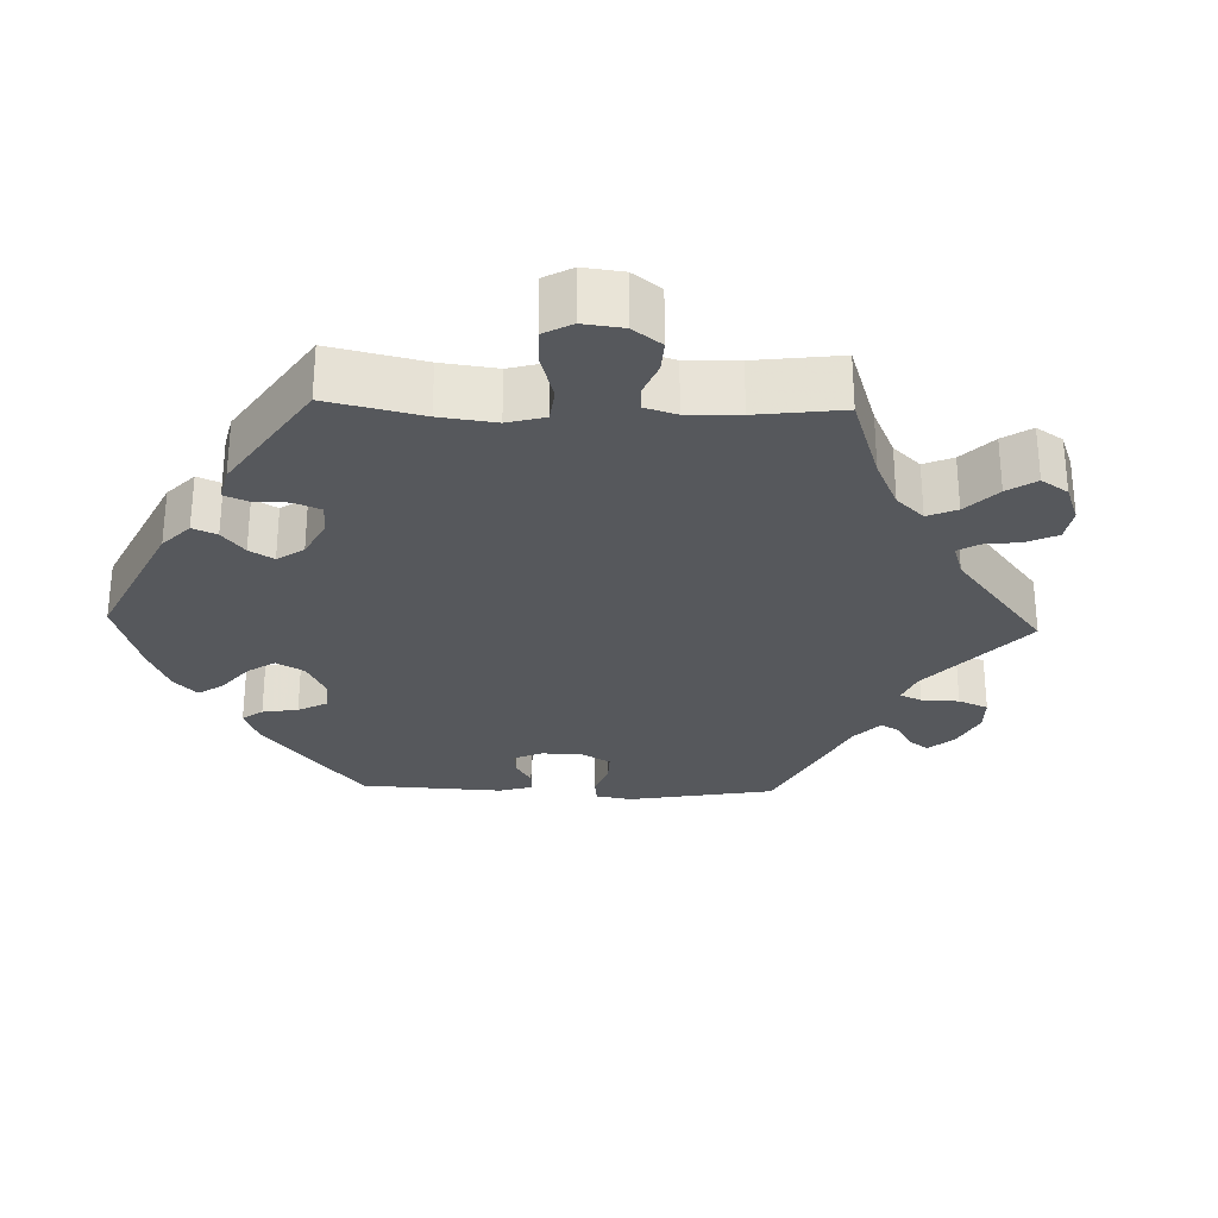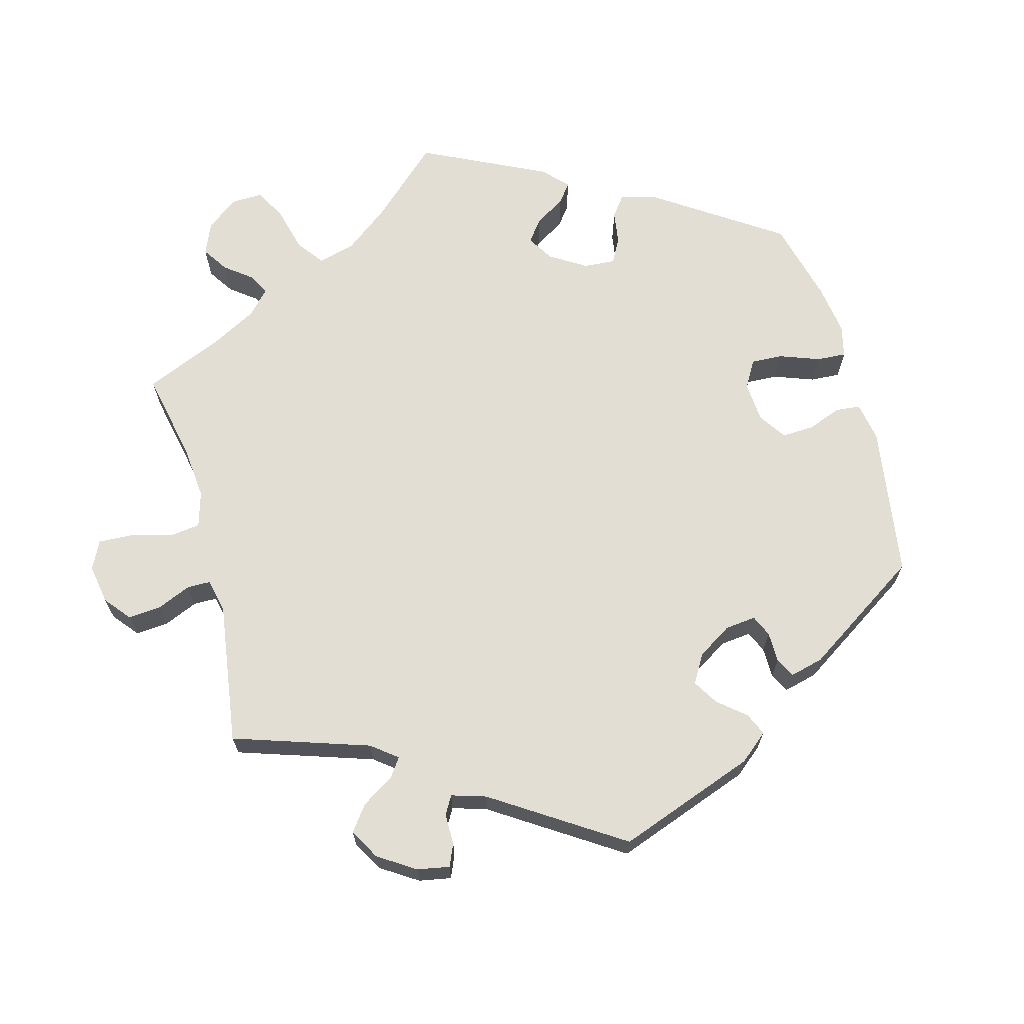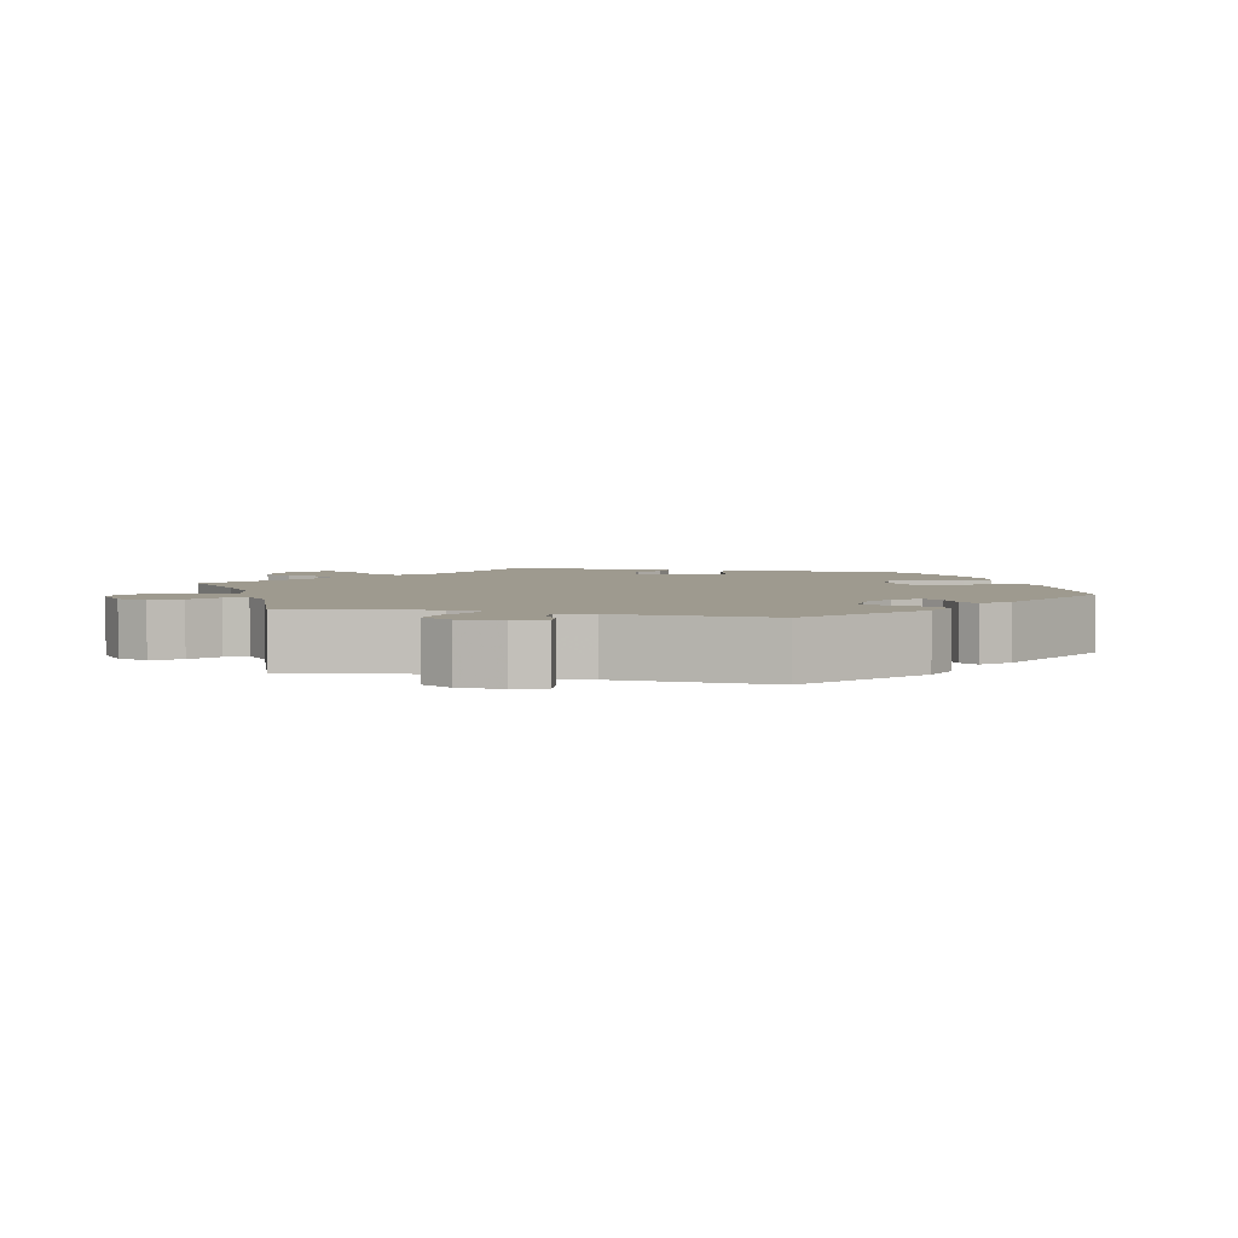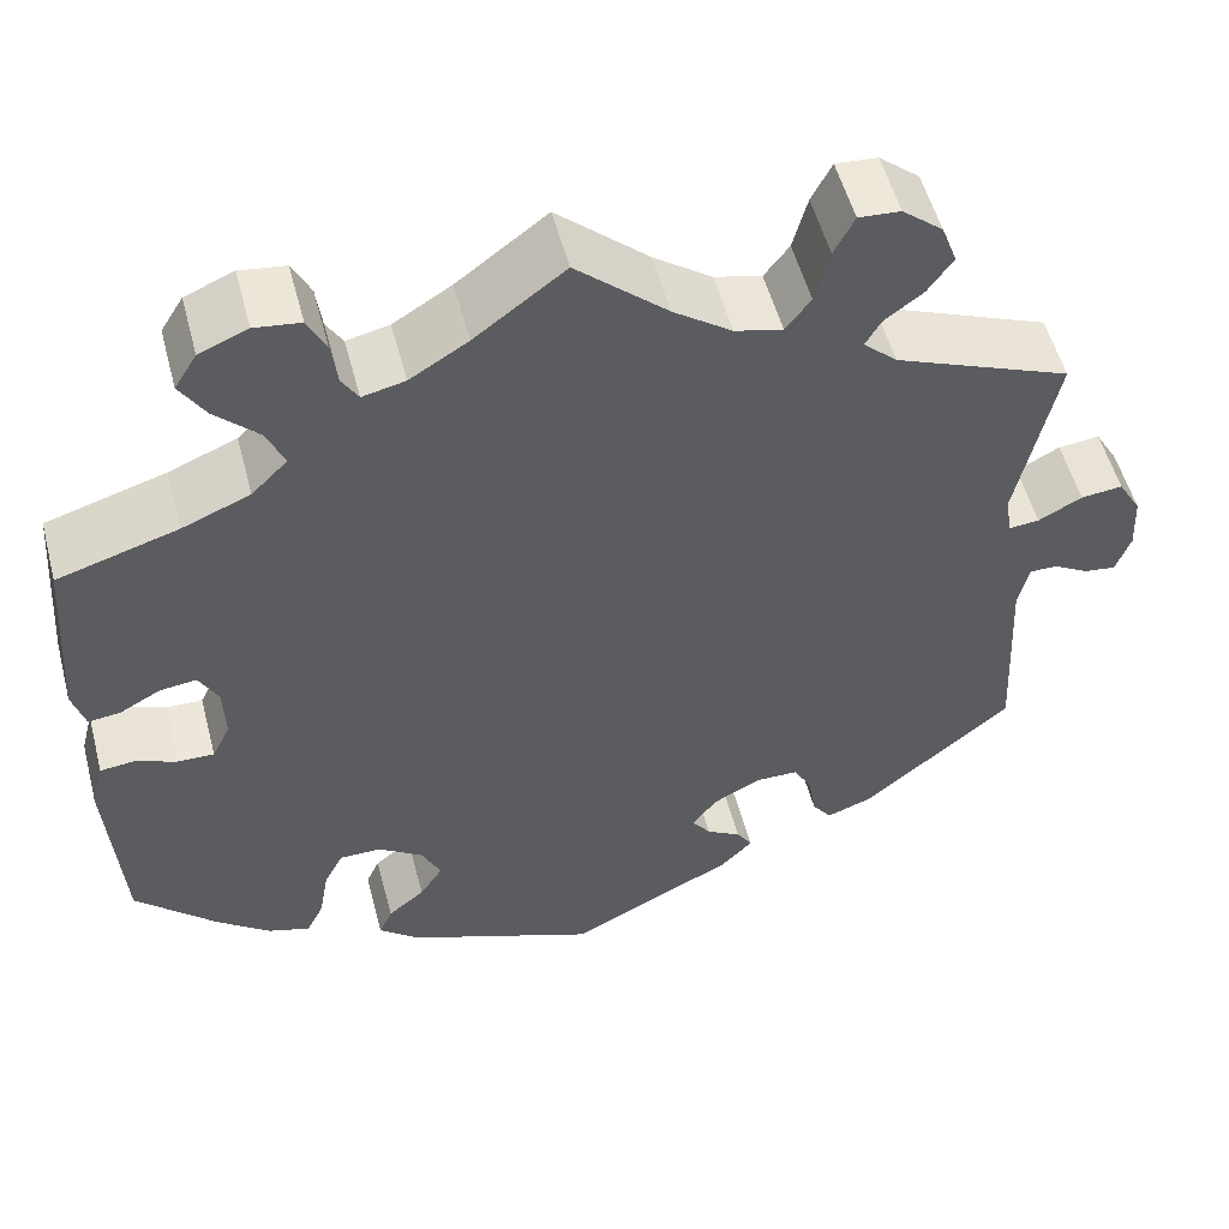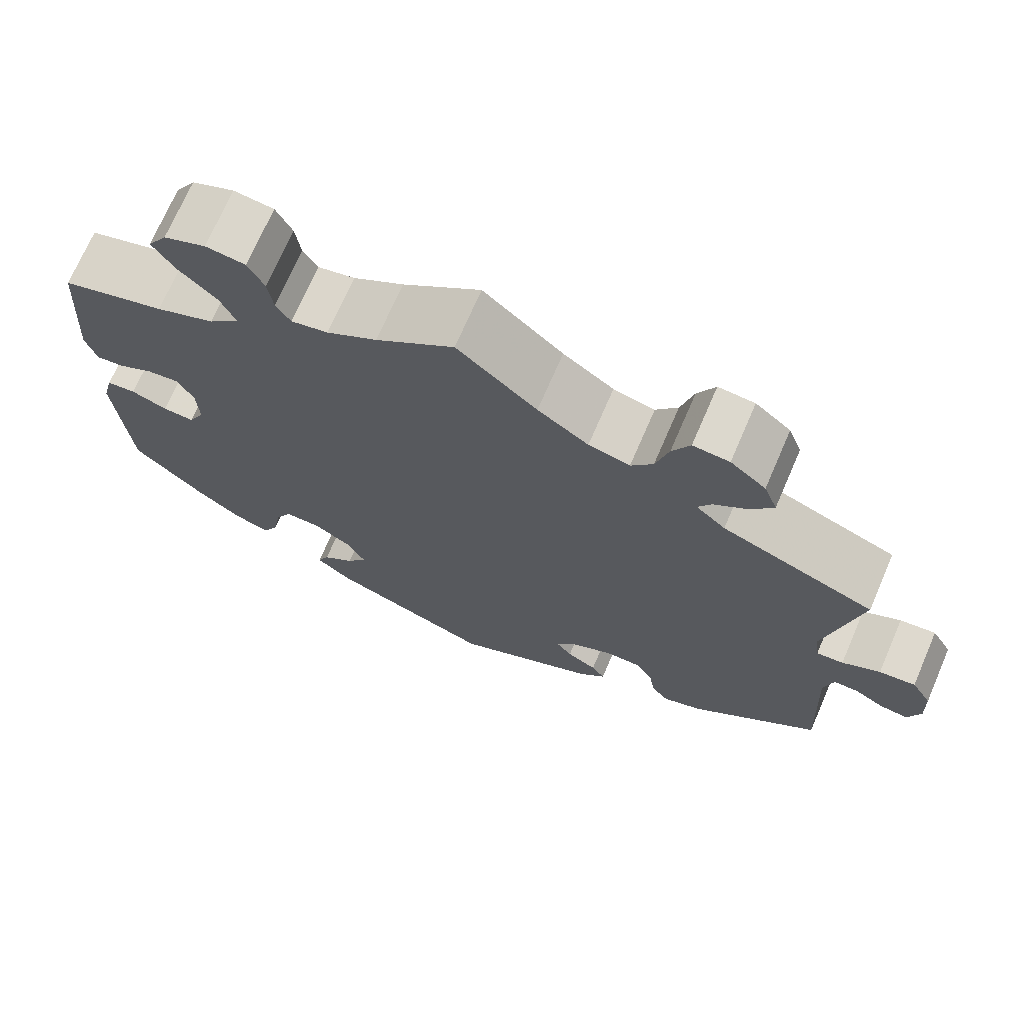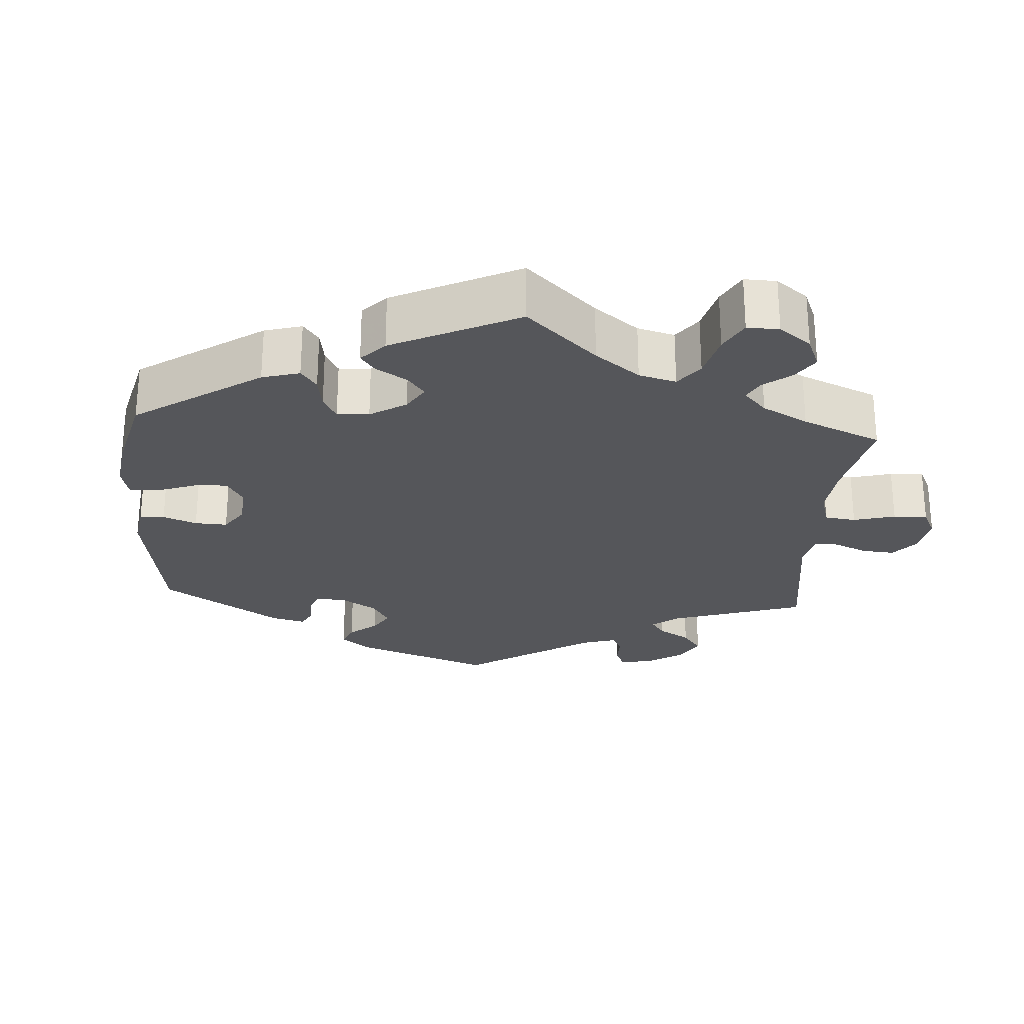
<metadata>
{"format":"obj","ext":"obj","renderer":"f3d","projection":"perspective","resolution":1024,"background":"white","views":[{"elev":-28.2,"azim":-31.9,"up":"+Y"},{"elev":67.3,"azim":104.9,"up":"+Y"},{"elev":3.8,"azim":103.1,"up":"+Y"},{"elev":53.5,"azim":-14.7,"up":"+Z"},{"elev":71.6,"azim":23.4,"up":"+Z"},{"elev":-25.8,"azim":-64.0,"up":"+Y"}]}
</metadata>
<code>
v -0.515 0.07 -0.084
v -0.502 0.07 -0.033
v -0.467 0.07 -0.029
v -0.424 0.07 -0.046
v -0.386 0.07 -0.047
v -0.367 0.07 -0.008
v -0.369 0.07 0.05
v -0.389 0.07 0.087
v -0.427 0.07 0.082
v -0.469 0.07 0.059
v -0.502 0.07 0.055
v -0.515 0.07 0.099
v -0.501 0.07 0.288
v -0.377 0.07 0.326
v -0.307 0.07 0.355
v -0.27 0.07 0.392
v -0.288 0.07 0.434
v -0.333 0.07 0.478
v -0.359 0.07 0.52
v -0.336 0.07 0.557
v -0.286 0.07 0.578
v -0.239 0.07 0.572
v -0.22 0.07 0.534
v -0.214 0.07 0.488
v -0.197 0.07 0.46
v -0.153 0.07 0.47
v -0.093 0.07 0.507
v 0 0.07 0.577
v 0.094 0.07 0.493
v 0.154 0.07 0.45
v 0.203 0.07 0.438
v 0.229 0.07 0.472
v 0.244 0.07 0.529
v 0.265 0.07 0.57
v 0.308 0.07 0.567
v 0.35 0.07 0.532
v 0.366 0.07 0.489
v 0.34 0.07 0.452
v 0.3 0.07 0.422
v 0.284 0.07 0.394
v 0.319 0.07 0.362
v 0.501 0.07 0.289
v 0.461 0.07 0.098
v 0.467 0.07 0.054
v 0.499 0.07 0.057
v 0.544 0.07 0.081
v 0.587 0.07 0.086
v 0.611 0.07 0.045
v 0.614 0.07 -0.015
v 0.599 0.07 -0.057
v 0.566 0.07 -0.053
v 0.53 0.07 -0.032
v 0.501 0.07 -0.032
v 0.49 0.07 -0.08
v 0.501 0.07 -0.289
v 0.347 0.07 -0.418
v 0.3 0.07 -0.435
v 0.28 0.07 -0.408
v 0.272 0.07 -0.36
v 0.253 0.07 -0.325
v 0.208 0.07 -0.325
v 0.159 0.07 -0.351
v 0.134 0.07 -0.385
v 0.153 0.07 -0.411
v 0.189 0.07 -0.432
v 0.205 0.07 -0.457
v 0.172 0.07 -0.491
v 0 0.07 -0.578
v -0.196 0.07 -0.501
v -0.238 0.07 -0.466
v -0.224 0.07 -0.435
v -0.186 0.07 -0.404
v -0.162 0.07 -0.367
v -0.182 0.07 -0.326
v -0.228 0.07 -0.295
v -0.271 0.07 -0.295
v -0.291 0.07 -0.334
v -0.301 0.07 -0.391
v -0.319 0.07 -0.427
v -0.362 0.07 -0.414
v -0.417 0.07 -0.371
v -0.501 0.07 -0.289
v -0.515 0 -0.084
v -0.502 0 -0.033
v -0.467 0 -0.029
v -0.424 0 -0.046
v -0.386 0 -0.047
v -0.367 0 -0.008
v -0.369 0 0.05
v -0.389 0 0.087
v -0.427 0 0.082
v -0.469 0 0.059
v -0.502 0 0.055
v -0.515 0 0.099
v -0.501 0 0.288
v -0.377 0 0.326
v -0.307 0 0.355
v -0.27 0 0.392
v -0.288 0 0.434
v -0.333 0 0.478
v -0.359 0 0.52
v -0.336 0 0.557
v -0.286 0 0.578
v -0.239 0 0.572
v -0.22 0 0.534
v -0.214 0 0.488
v -0.197 0 0.46
v -0.153 0 0.47
v -0.093 0 0.507
v 0 0 0.577
v 0.094 0 0.493
v 0.154 0 0.45
v 0.203 0 0.438
v 0.229 0 0.472
v 0.244 0 0.529
v 0.265 0 0.57
v 0.308 0 0.567
v 0.35 0 0.532
v 0.366 0 0.489
v 0.34 0 0.452
v 0.3 0 0.422
v 0.284 0 0.394
v 0.319 0 0.362
v 0.501 0 0.289
v 0.461 0 0.098
v 0.467 0 0.054
v 0.499 0 0.057
v 0.544 0 0.081
v 0.587 0 0.086
v 0.611 0 0.045
v 0.614 0 -0.015
v 0.599 0 -0.057
v 0.566 0 -0.053
v 0.53 0 -0.032
v 0.501 0 -0.032
v 0.49 0 -0.08
v 0.501 0 -0.289
v 0.347 0 -0.418
v 0.3 0 -0.435
v 0.28 0 -0.408
v 0.272 0 -0.36
v 0.253 0 -0.325
v 0.208 0 -0.325
v 0.159 0 -0.351
v 0.134 0 -0.385
v 0.153 0 -0.411
v 0.189 0 -0.432
v 0.205 0 -0.457
v 0.172 0 -0.491
v 0 0 -0.578
v -0.196 0 -0.501
v -0.238 0 -0.466
v -0.224 0 -0.435
v -0.186 0 -0.404
v -0.162 0 -0.367
v -0.182 0 -0.326
v -0.228 0 -0.295
v -0.271 0 -0.295
v -0.291 0 -0.334
v -0.301 0 -0.391
v -0.319 0 -0.427
v -0.362 0 -0.414
v -0.417 0 -0.371
v -0.501 0 -0.289
f 77 78 79 80
f 76 77 80 81
f 69 70 71 72
f 69 72 73
f 68 69 73
f 67 68 73 74
f 64 65 66 67
f 63 64 67 74
f 56 57 58 59
f 54 55 56 59
f 53 54 59 60
f 49 50 51 52
f 49 52 53
f 48 49 53
f 45 46 47 48
f 44 45 48 53
f 41 42 43
f 40 41 43 44
f 36 37 38 39
f 36 39 40
f 35 36 40
f 32 33 34 35
f 31 32 35 40
f 30 31 40 44
f 27 28 29
f 26 27 29 30
f 25 26 30 44
f 21 22 23 24
f 21 24 25
f 20 21 25
f 17 18 19 20
f 16 17 20 25
f 15 16 25 44
f 11 12 13 14
f 9 10 11 14
f 8 9 14 15
f 7 8 15 44
f 1 2 3 4
f 1 4 5
f 76 81 82 1
f 62 63 74 75
f 61 62 75
f 53 60 61 75
f 6 7 44 53
f 5 6 53 75
f 1 5 75 76
f 162 161 160 159
f 163 162 159 158
f 154 153 152 151
f 155 154 151
f 155 151 150
f 156 155 150 149
f 149 148 147 146
f 156 149 146 145
f 141 140 139 138
f 141 138 137 136
f 142 141 136 135
f 134 133 132 131
f 135 134 131
f 135 131 130
f 130 129 128 127
f 135 130 127 126
f 125 124 123
f 126 125 123 122
f 121 120 119 118
f 122 121 118
f 122 118 117
f 117 116 115 114
f 122 117 114 113
f 126 122 113 112
f 111 110 109
f 112 111 109 108
f 126 112 108 107
f 106 105 104 103
f 107 106 103
f 107 103 102
f 102 101 100 99
f 107 102 99 98
f 126 107 98 97
f 96 95 94 93
f 96 93 92 91
f 97 96 91 90
f 126 97 90 89
f 86 85 84 83
f 87 86 83
f 83 164 163 158
f 157 156 145 144
f 157 144 143
f 157 143 142 135
f 135 126 89 88
f 157 135 88 87
f 158 157 87 83
f 1 83 84 2
f 2 84 85 3
f 3 85 86 4
f 4 86 87 5
f 5 87 88 6
f 6 88 89 7
f 7 89 90 8
f 8 90 91 9
f 9 91 92 10
f 10 92 93 11
f 11 93 94 12
f 12 94 95 13
f 13 95 96 14
f 14 96 97 15
f 15 97 98 16
f 16 98 99 17
f 17 99 100 18
f 18 100 101 19
f 19 101 102 20
f 20 102 103 21
f 21 103 104 22
f 22 104 105 23
f 23 105 106 24
f 24 106 107 25
f 25 107 108 26
f 26 108 109 27
f 27 109 110 28
f 28 110 111 29
f 29 111 112 30
f 30 112 113 31
f 31 113 114 32
f 32 114 115 33
f 33 115 116 34
f 34 116 117 35
f 35 117 118 36
f 36 118 119 37
f 37 119 120 38
f 38 120 121 39
f 39 121 122 40
f 40 122 123 41
f 41 123 124 42
f 42 124 125 43
f 43 125 126 44
f 44 126 127 45
f 45 127 128 46
f 46 128 129 47
f 47 129 130 48
f 48 130 131 49
f 49 131 132 50
f 50 132 133 51
f 51 133 134 52
f 52 134 135 53
f 53 135 136 54
f 54 136 137 55
f 55 137 138 56
f 56 138 139 57
f 57 139 140 58
f 58 140 141 59
f 59 141 142 60
f 60 142 143 61
f 61 143 144 62
f 62 144 145 63
f 63 145 146 64
f 64 146 147 65
f 65 147 148 66
f 66 148 149 67
f 67 149 150 68
f 68 150 151 69
f 69 151 152 70
f 70 152 153 71
f 71 153 154 72
f 72 154 155 73
f 73 155 156 74
f 74 156 157 75
f 75 157 158 76
f 76 158 159 77
f 77 159 160 78
f 78 160 161 79
f 79 161 162 80
f 80 162 163 81
f 81 163 164 82
f 82 164 83 1

</code>
